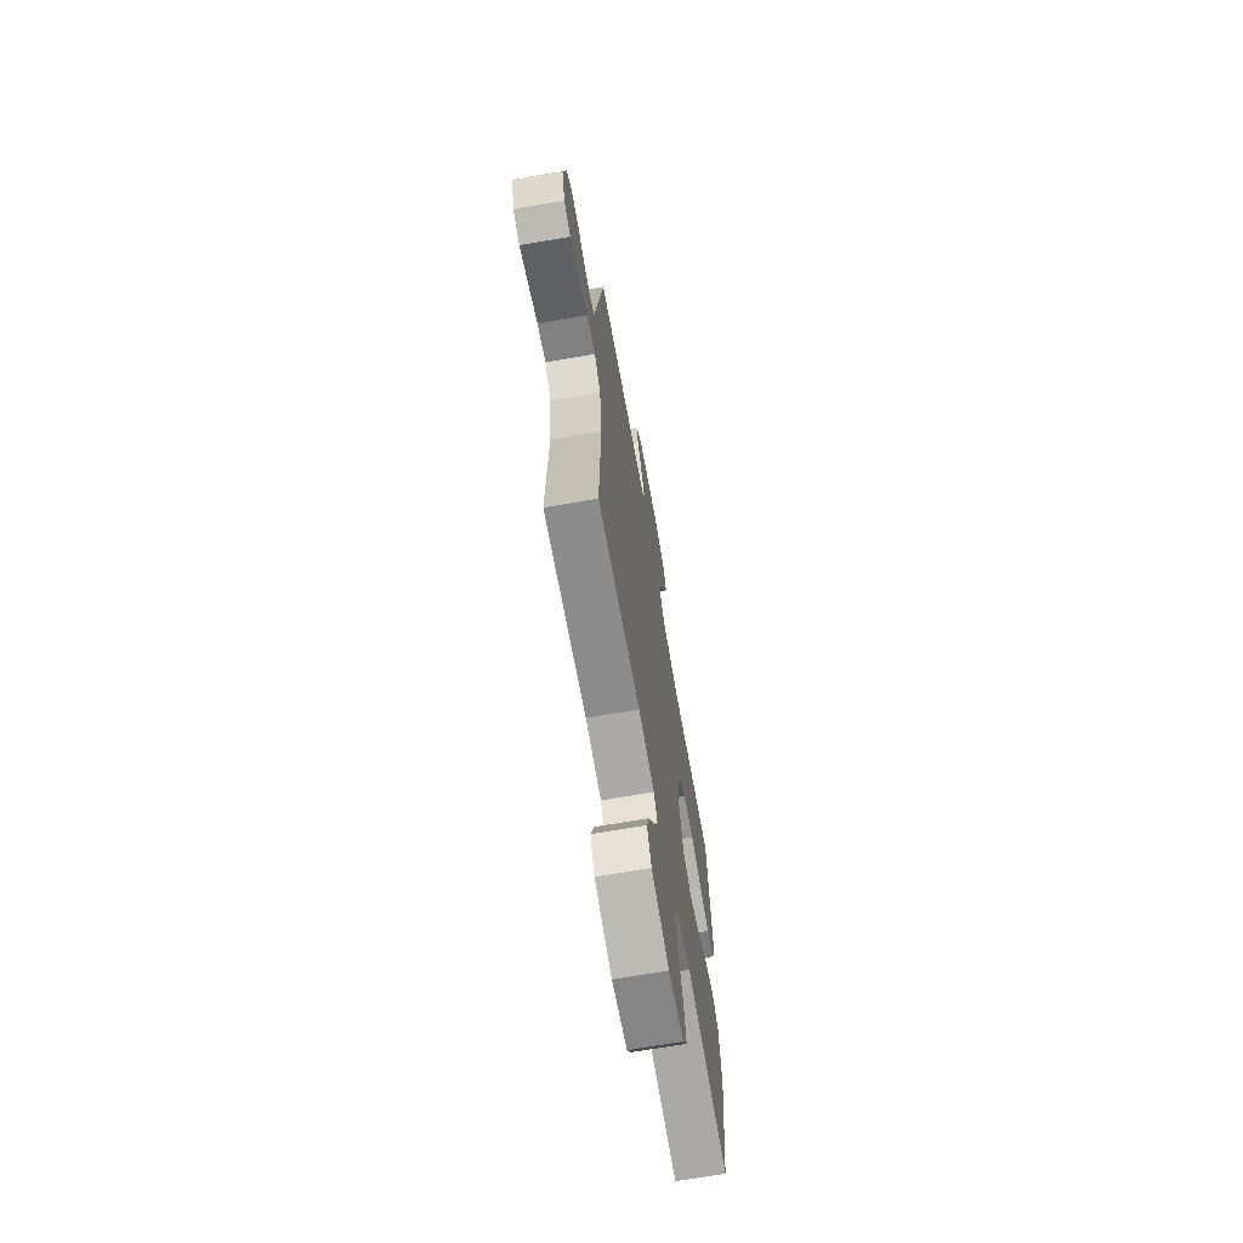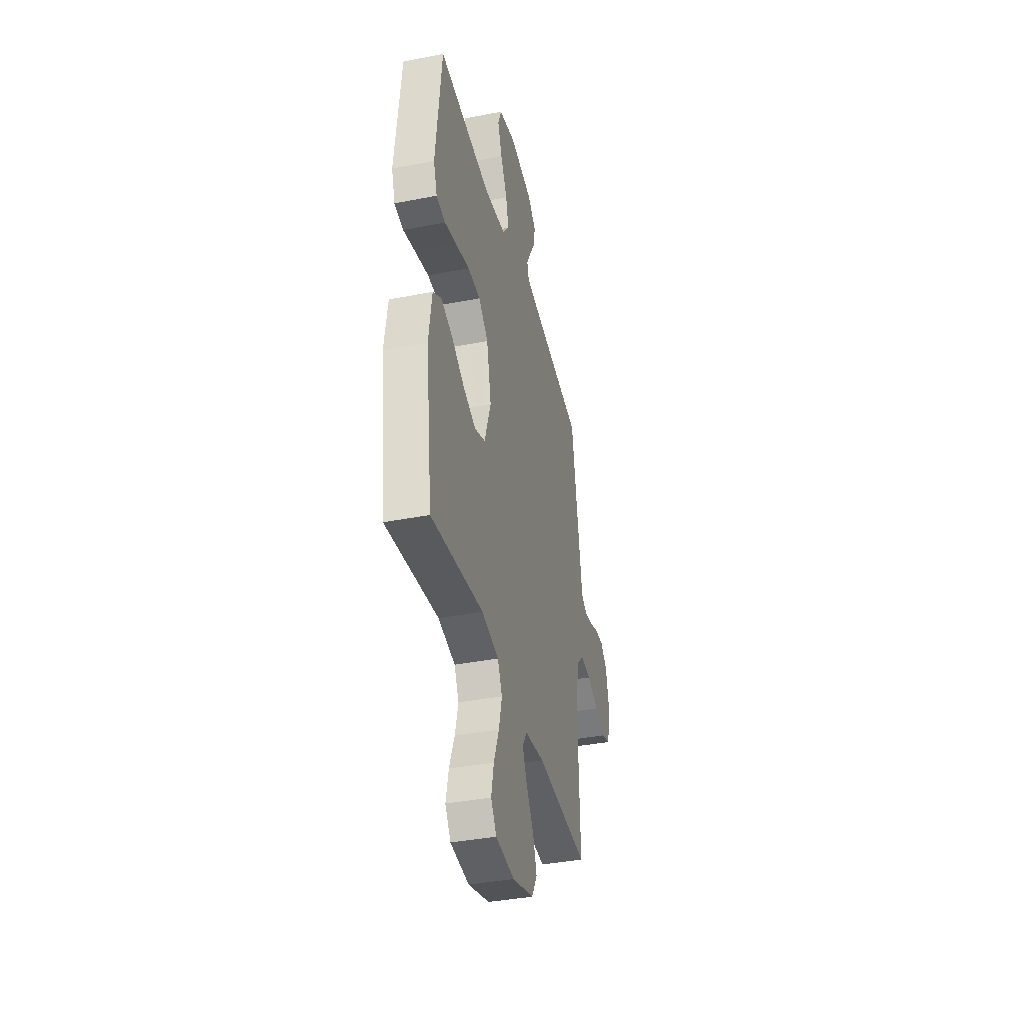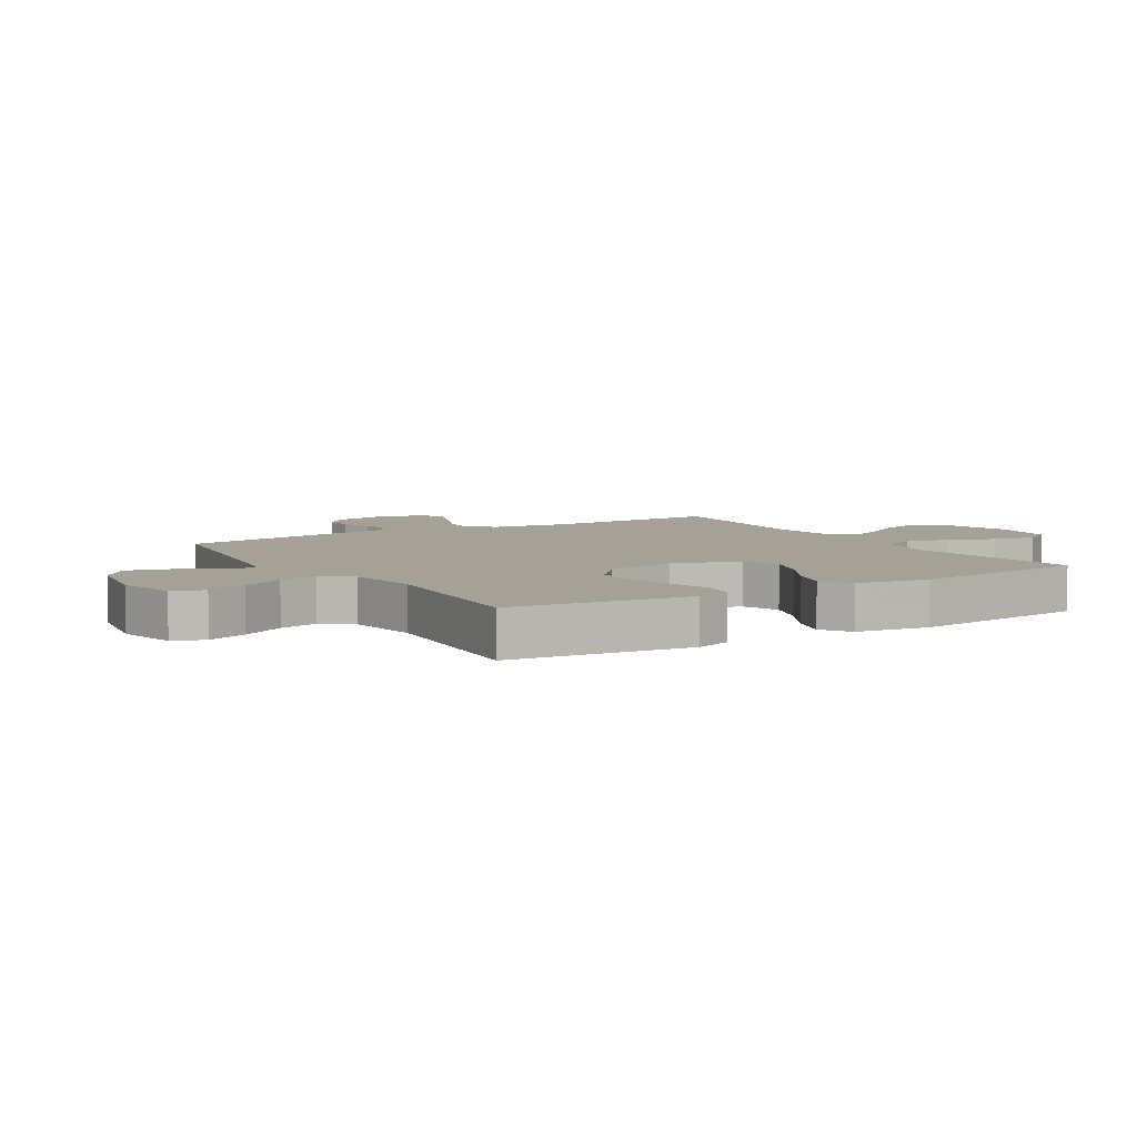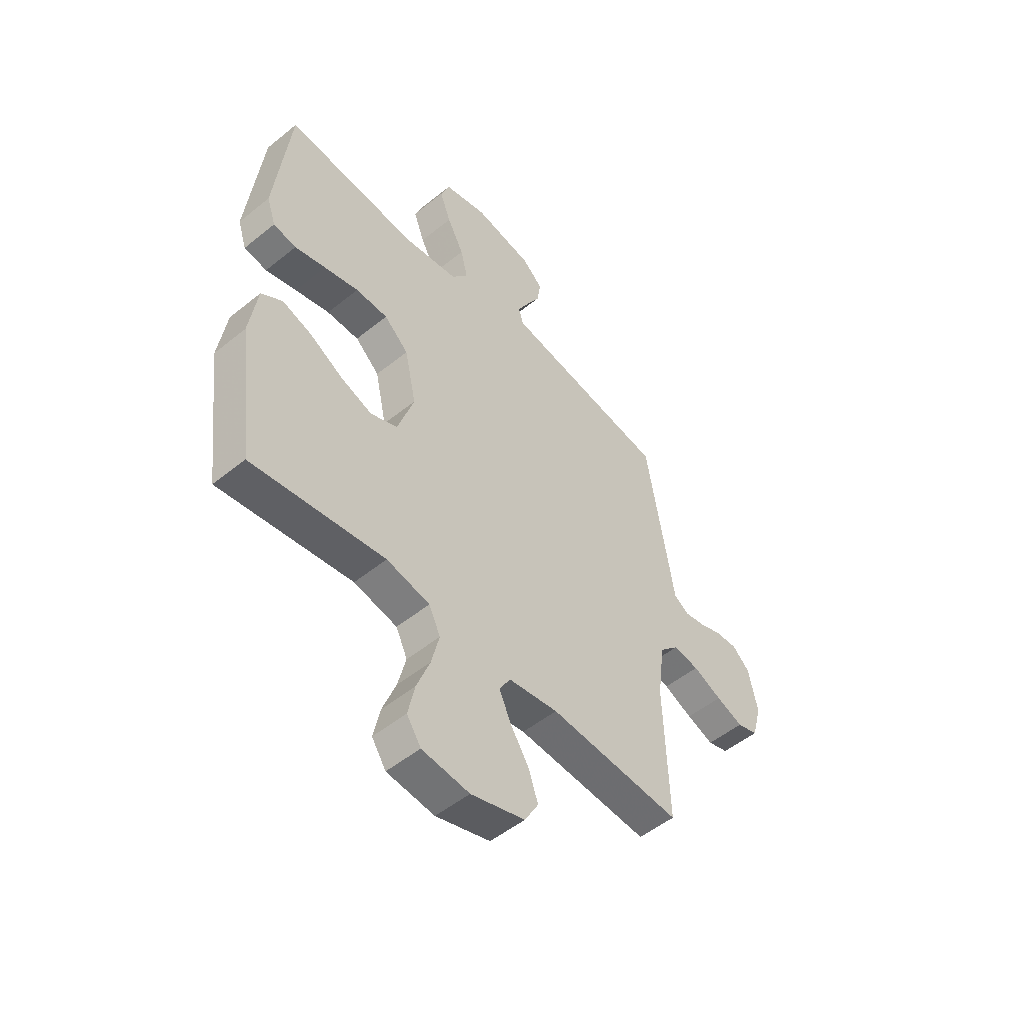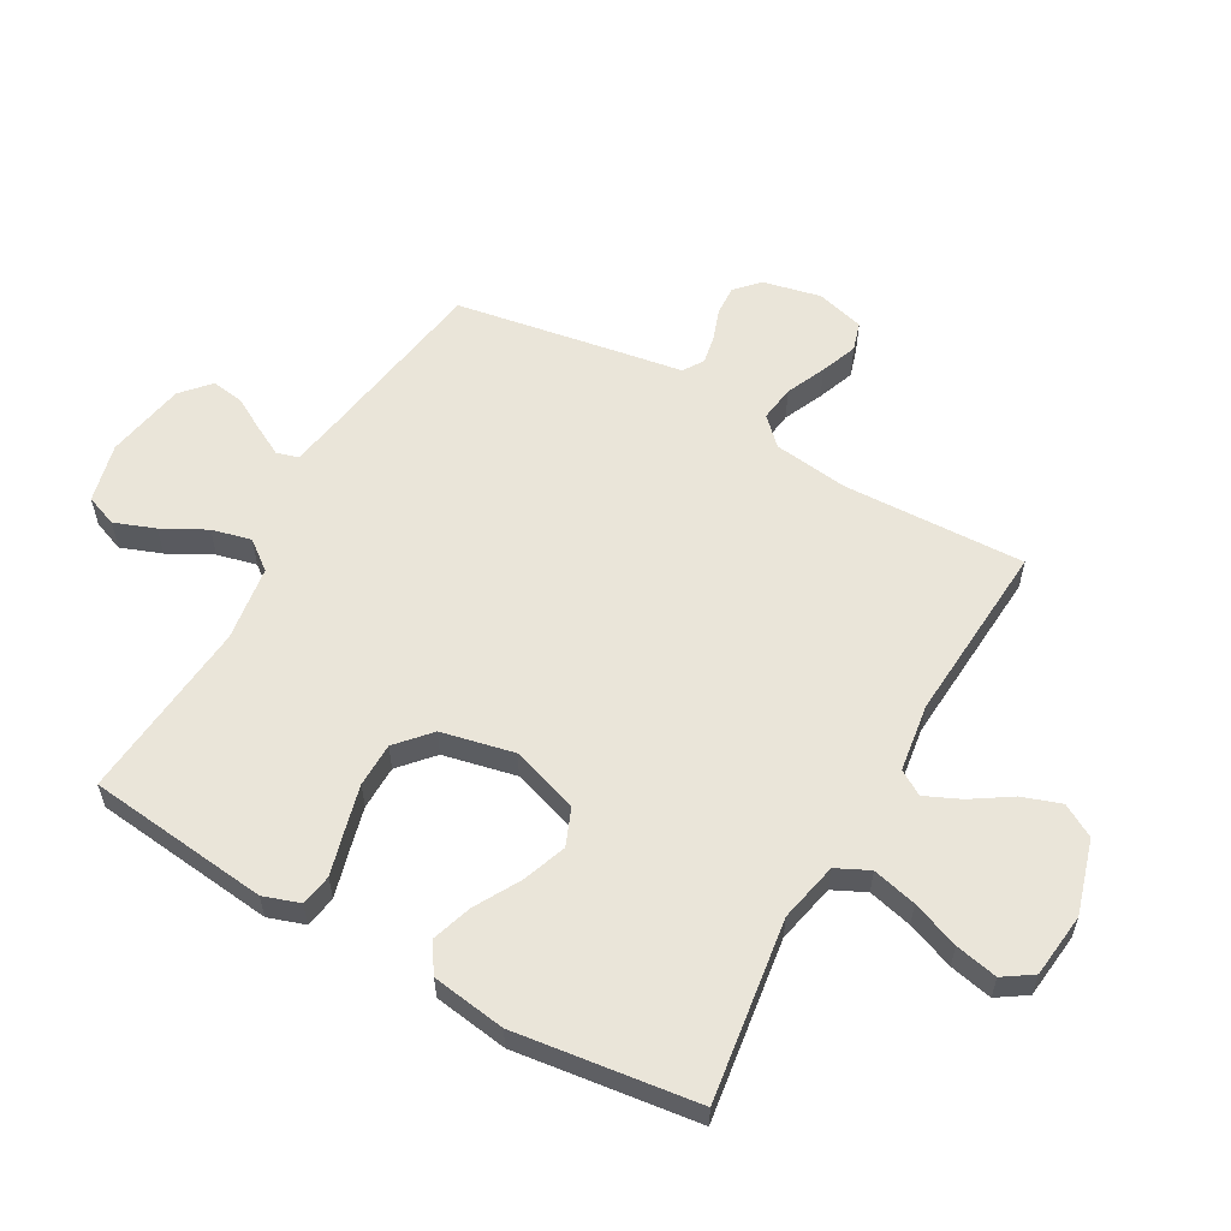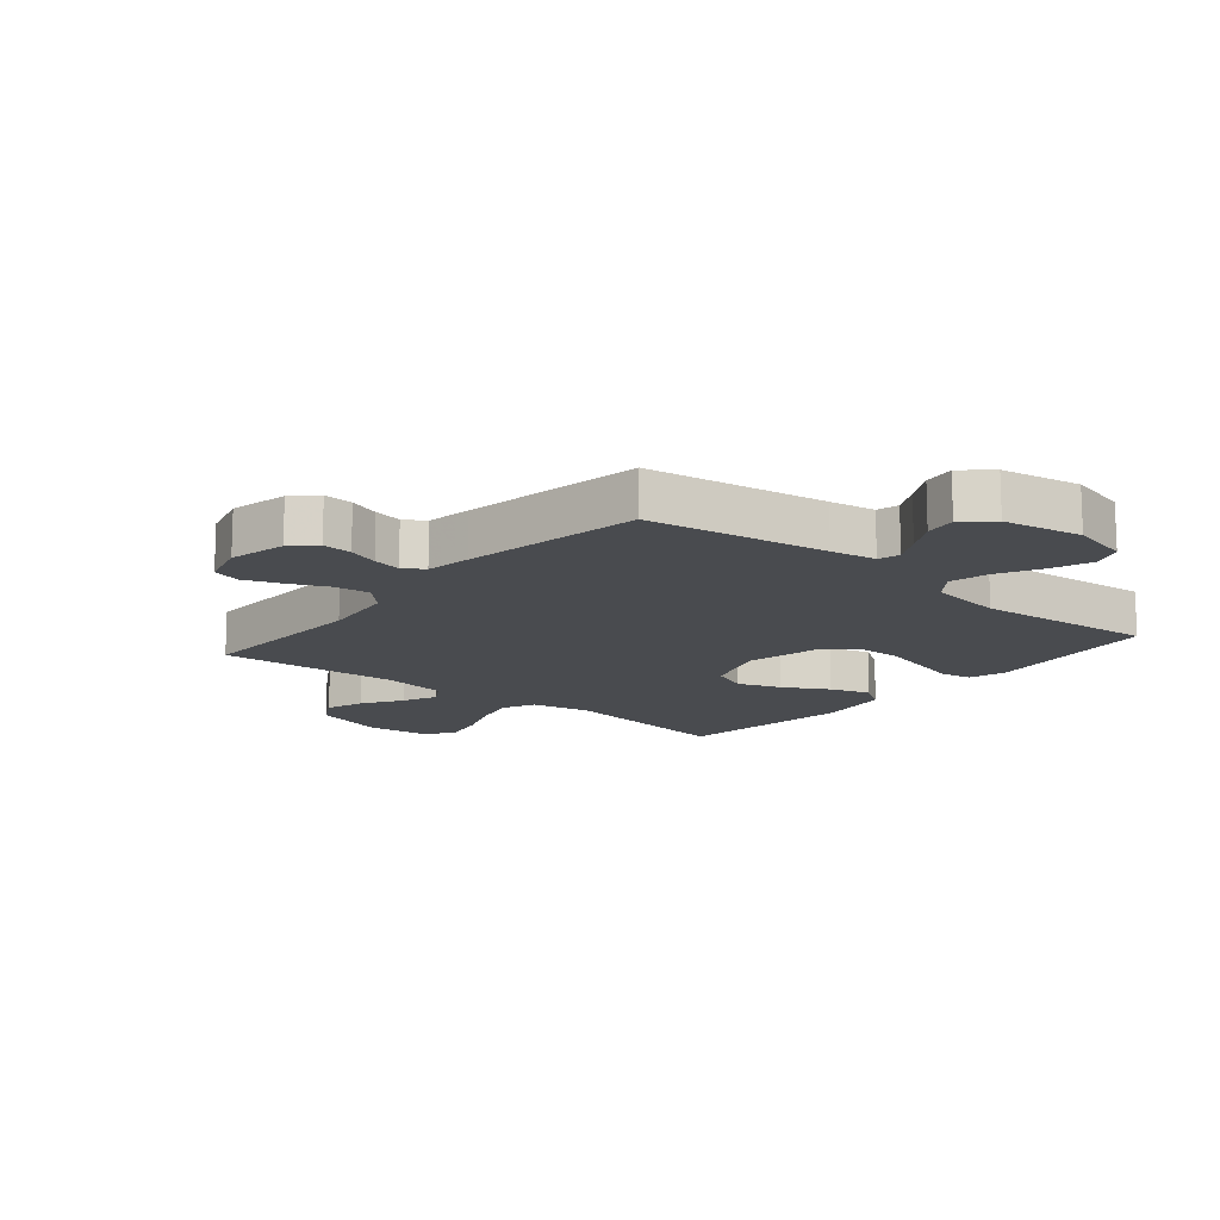
<metadata>
{"format":"obj","ext":"obj","renderer":"f3d","projection":"perspective","resolution":1024,"background":"white","views":[{"elev":-68.0,"azim":-80.1,"up":"+Z"},{"elev":-38.6,"azim":103.8,"up":"+Z"},{"elev":6.2,"azim":58.6,"up":"+Y"},{"elev":-51.5,"azim":131.3,"up":"+Z"},{"elev":58.2,"azim":119.4,"up":"+Y"},{"elev":-14.2,"azim":-39.9,"up":"+Y"}]}
</metadata>
<code>
v -0.5 0.07 0.5
v -0.2 0.07 0.547
v -0.124 0.07 0.56
v -0.114 0.07 0.596
v -0.14 0.07 0.645
v -0.171 0.07 0.7
v -0.179 0.07 0.753
v -0.132 0.07 0.795
v 0 0.07 0.819
v 0.098 0.07 0.795
v 0.118 0.07 0.743
v 0.093 0.07 0.676
v 0.055 0.07 0.604
v 0.039 0.07 0.539
v 0.076 0.07 0.491
v 0.2 0.07 0.473
v 0.5 0.07 0.5
v 0.534 0.07 0.2
v 0.514 0.07 0.14
v 0.462 0.07 0.131
v 0.392 0.07 0.15
v 0.314 0.07 0.17
v 0.241 0.07 0.169
v 0.186 0.07 0.12
v 0.16 0.07 0
v 0.197 0.07 -0.111
v 0.258 0.07 -0.136
v 0.33 0.07 -0.11
v 0.405 0.07 -0.068
v 0.472 0.07 -0.046
v 0.52 0.07 -0.078
v 0.538 0.07 -0.2
v 0.5 0.07 -0.5
v 0.2 0.07 -0.458
v 0.102 0.07 -0.479
v 0.076 0.07 -0.533
v 0.094 0.07 -0.606
v 0.124 0.07 -0.684
v 0.139 0.07 -0.754
v 0.107 0.07 -0.802
v 0 0.07 -0.814
v -0.122 0.07 -0.778
v -0.153 0.07 -0.724
v -0.131 0.07 -0.66
v -0.089 0.07 -0.595
v -0.063 0.07 -0.537
v -0.088 0.07 -0.496
v -0.2 0.07 -0.48
v -0.5 0.07 -0.5
v -0.49 0.07 -0.2
v -0.506 0.07 -0.076
v -0.549 0.07 -0.033
v -0.608 0.07 -0.041
v -0.673 0.07 -0.07
v -0.734 0.07 -0.093
v -0.781 0.07 -0.079
v -0.803 0.07 0
v -0.782 0.07 0.096
v -0.743 0.07 0.132
v -0.694 0.07 0.129
v -0.643 0.07 0.111
v -0.596 0.07 0.102
v -0.562 0.07 0.124
v -0.55 0.07 0.2
v -0.5 0 0.5
v -0.2 0 0.547
v -0.124 0 0.56
v -0.114 0 0.596
v -0.14 0 0.645
v -0.171 0 0.7
v -0.179 0 0.753
v -0.132 0 0.795
v 0 0 0.819
v 0.098 0 0.795
v 0.118 0 0.743
v 0.093 0 0.676
v 0.055 0 0.604
v 0.039 0 0.539
v 0.076 0 0.491
v 0.2 0 0.473
v 0.5 0 0.5
v 0.534 0 0.2
v 0.514 0 0.14
v 0.462 0 0.131
v 0.392 0 0.15
v 0.314 0 0.17
v 0.241 0 0.169
v 0.186 0 0.12
v 0.16 0 0
v 0.197 0 -0.111
v 0.258 0 -0.136
v 0.33 0 -0.11
v 0.405 0 -0.068
v 0.472 0 -0.046
v 0.52 0 -0.078
v 0.538 0 -0.2
v 0.5 0 -0.5
v 0.2 0 -0.458
v 0.102 0 -0.479
v 0.076 0 -0.533
v 0.094 0 -0.606
v 0.124 0 -0.684
v 0.139 0 -0.754
v 0.107 0 -0.802
v 0 0 -0.814
v -0.122 0 -0.778
v -0.153 0 -0.724
v -0.131 0 -0.66
v -0.089 0 -0.595
v -0.063 0 -0.537
v -0.088 0 -0.496
v -0.2 0 -0.48
v -0.5 0 -0.5
v -0.49 0 -0.2
v -0.506 0 -0.076
v -0.549 0 -0.033
v -0.608 0 -0.041
v -0.673 0 -0.07
v -0.734 0 -0.093
v -0.781 0 -0.079
v -0.803 0 0
v -0.782 0 0.096
v -0.743 0 0.132
v -0.694 0 0.129
v -0.643 0 0.111
v -0.596 0 0.102
v -0.562 0 0.124
v -0.55 0 0.2
f 63 64 1 2
f 58 59 60 61
f 58 61 62
f 57 58 62
f 56 57 62
f 53 54 55 56
f 53 56 62 63
f 48 49 50
f 47 48 50 51
f 42 43 44 45
f 42 45 46
f 41 42 46
f 40 41 46
f 37 38 39 40
f 36 37 40 46
f 35 36 46 47
f 31 32 33 34
f 28 29 30 31
f 27 28 31 34
f 26 27 34 35
f 18 19 20 21
f 16 17 18 21
f 15 16 21 22
f 14 15 22 23
f 10 11 12 13
f 10 13 14
f 9 10 14
f 8 9 14
f 5 6 7 8
f 4 5 8 14
f 3 4 14 23
f 52 53 63 2
f 26 35 47 51
f 25 26 51 52
f 24 25 52 2
f 2 3 23 24
f 66 65 128 127
f 125 124 123 122
f 126 125 122
f 126 122 121
f 126 121 120
f 120 119 118 117
f 127 126 120 117
f 114 113 112
f 115 114 112 111
f 109 108 107 106
f 110 109 106
f 110 106 105
f 110 105 104
f 104 103 102 101
f 110 104 101 100
f 111 110 100 99
f 98 97 96 95
f 95 94 93 92
f 98 95 92 91
f 99 98 91 90
f 85 84 83 82
f 85 82 81 80
f 86 85 80 79
f 87 86 79 78
f 77 76 75 74
f 78 77 74
f 78 74 73
f 78 73 72
f 72 71 70 69
f 78 72 69 68
f 87 78 68 67
f 66 127 117 116
f 115 111 99 90
f 116 115 90 89
f 66 116 89 88
f 88 87 67 66
f 1 65 66 2
f 2 66 67 3
f 3 67 68 4
f 4 68 69 5
f 5 69 70 6
f 6 70 71 7
f 7 71 72 8
f 8 72 73 9
f 9 73 74 10
f 10 74 75 11
f 11 75 76 12
f 12 76 77 13
f 13 77 78 14
f 14 78 79 15
f 15 79 80 16
f 16 80 81 17
f 17 81 82 18
f 18 82 83 19
f 19 83 84 20
f 20 84 85 21
f 21 85 86 22
f 22 86 87 23
f 23 87 88 24
f 24 88 89 25
f 25 89 90 26
f 26 90 91 27
f 27 91 92 28
f 28 92 93 29
f 29 93 94 30
f 30 94 95 31
f 31 95 96 32
f 32 96 97 33
f 33 97 98 34
f 34 98 99 35
f 35 99 100 36
f 36 100 101 37
f 37 101 102 38
f 38 102 103 39
f 39 103 104 40
f 40 104 105 41
f 41 105 106 42
f 42 106 107 43
f 43 107 108 44
f 44 108 109 45
f 45 109 110 46
f 46 110 111 47
f 47 111 112 48
f 48 112 113 49
f 49 113 114 50
f 50 114 115 51
f 51 115 116 52
f 52 116 117 53
f 53 117 118 54
f 54 118 119 55
f 55 119 120 56
f 56 120 121 57
f 57 121 122 58
f 58 122 123 59
f 59 123 124 60
f 60 124 125 61
f 61 125 126 62
f 62 126 127 63
f 63 127 128 64
f 64 128 65 1

</code>
